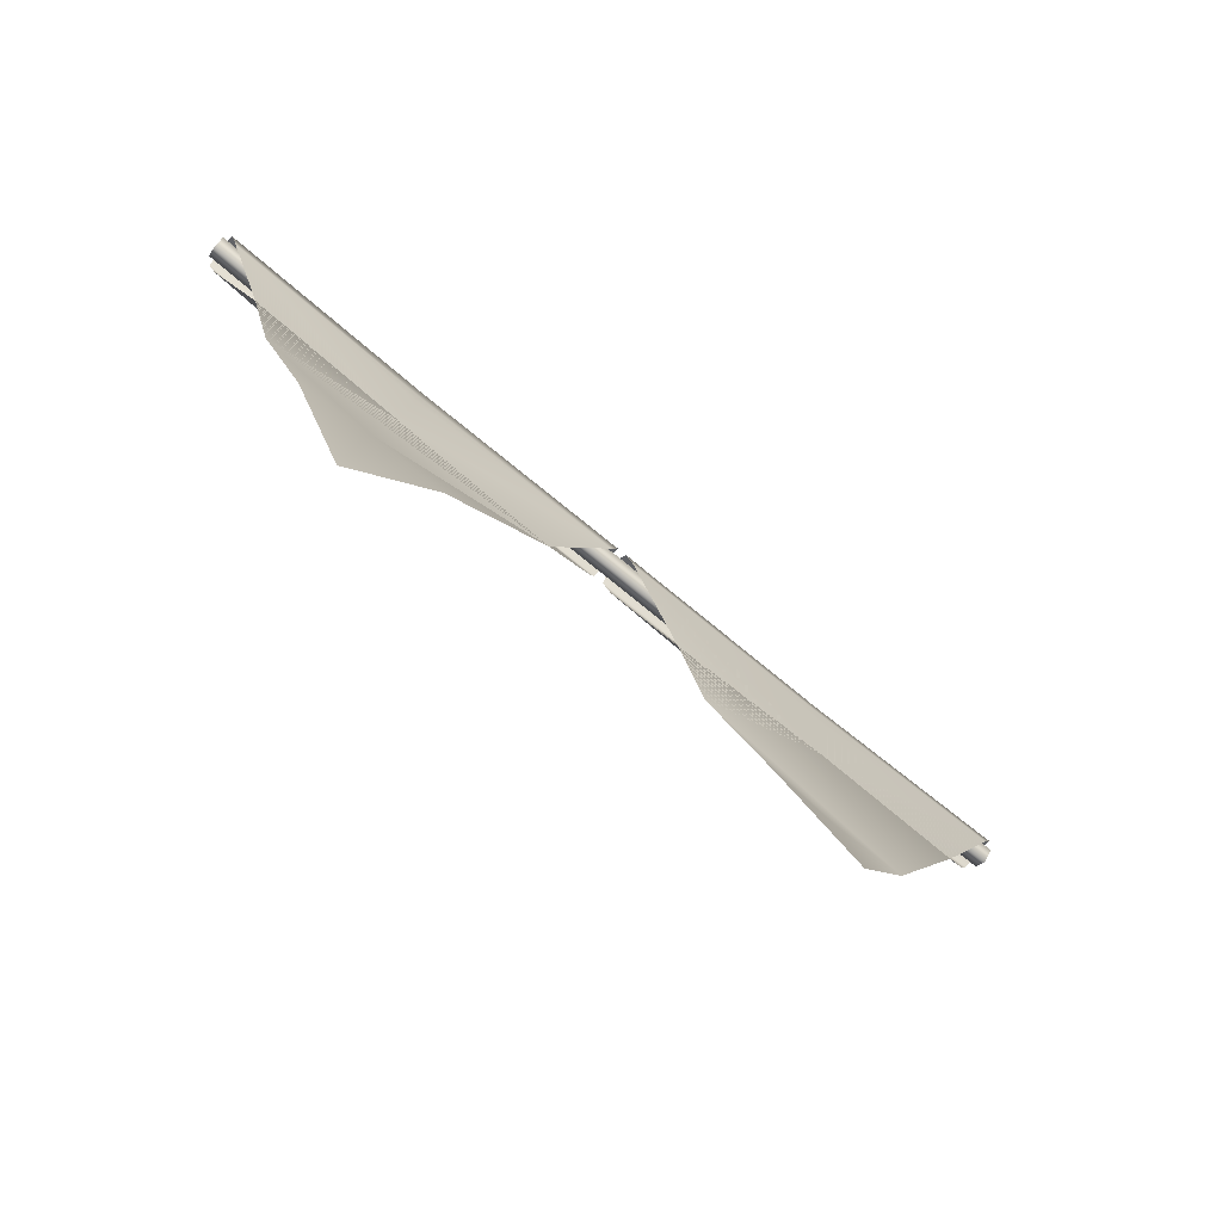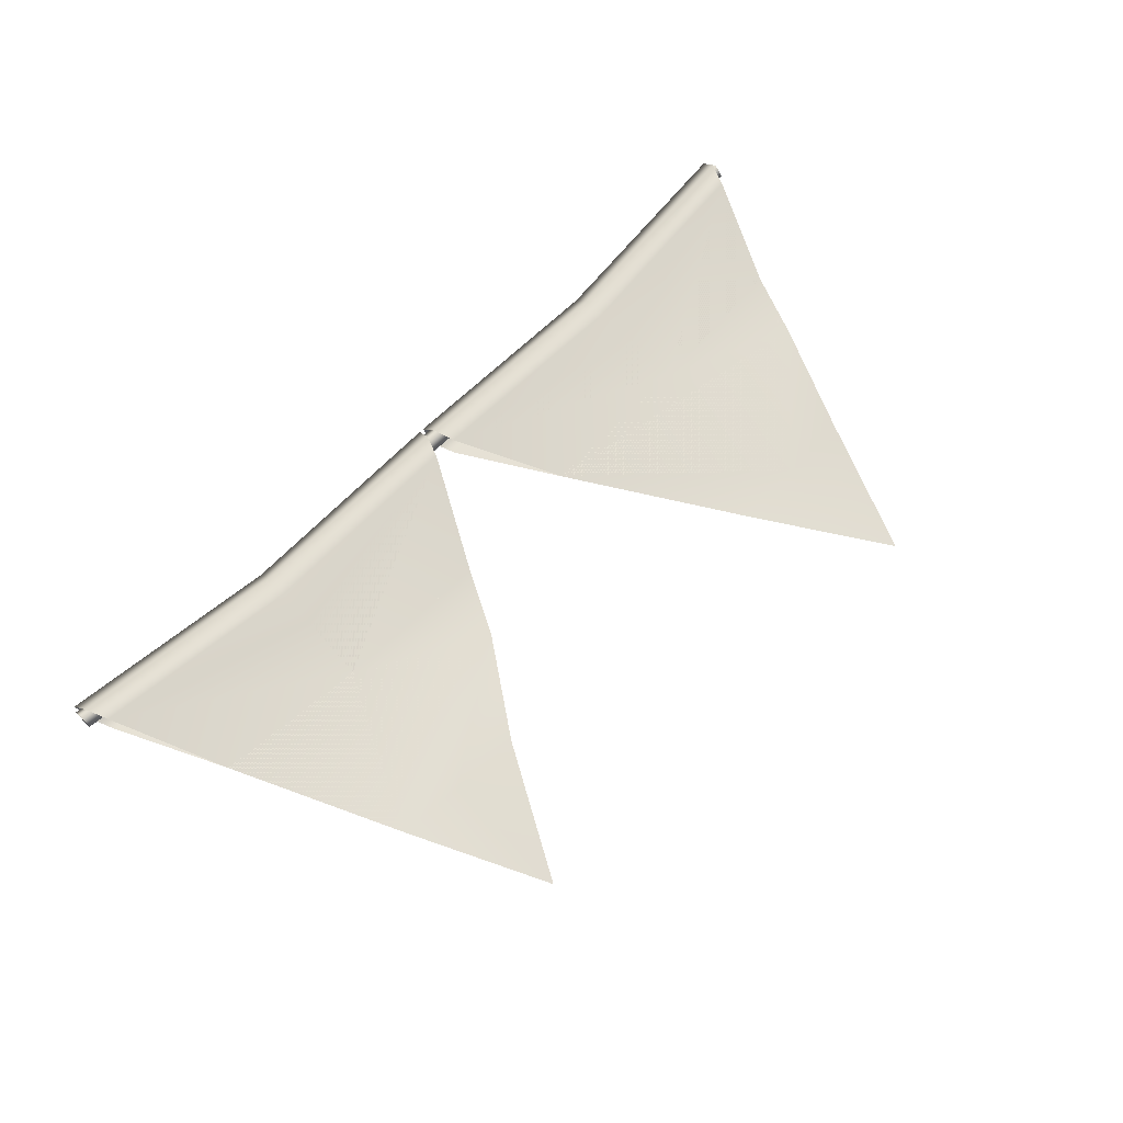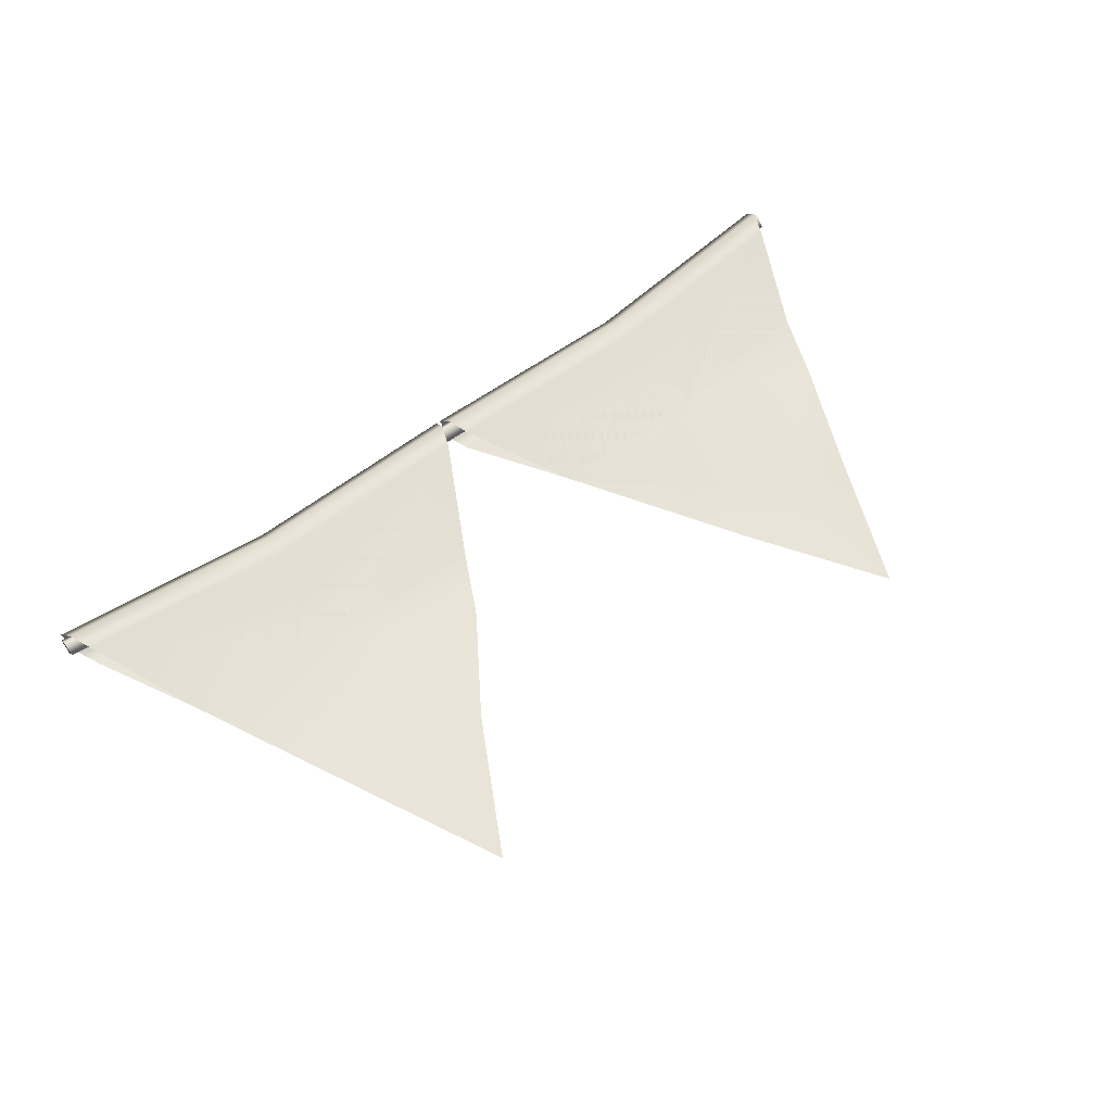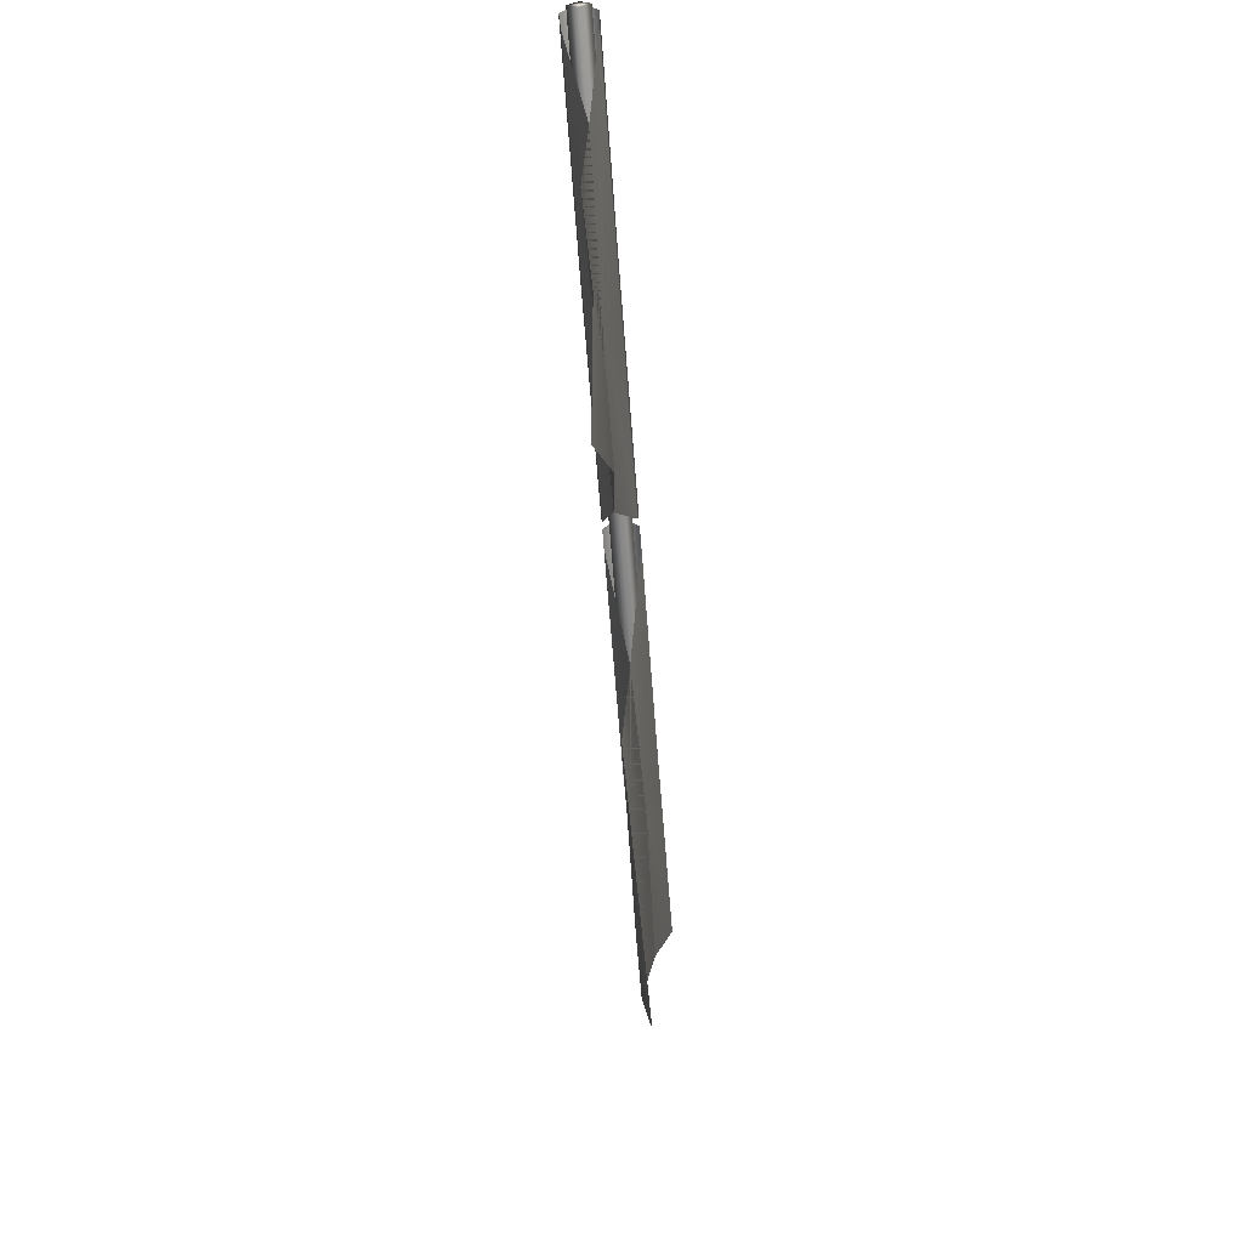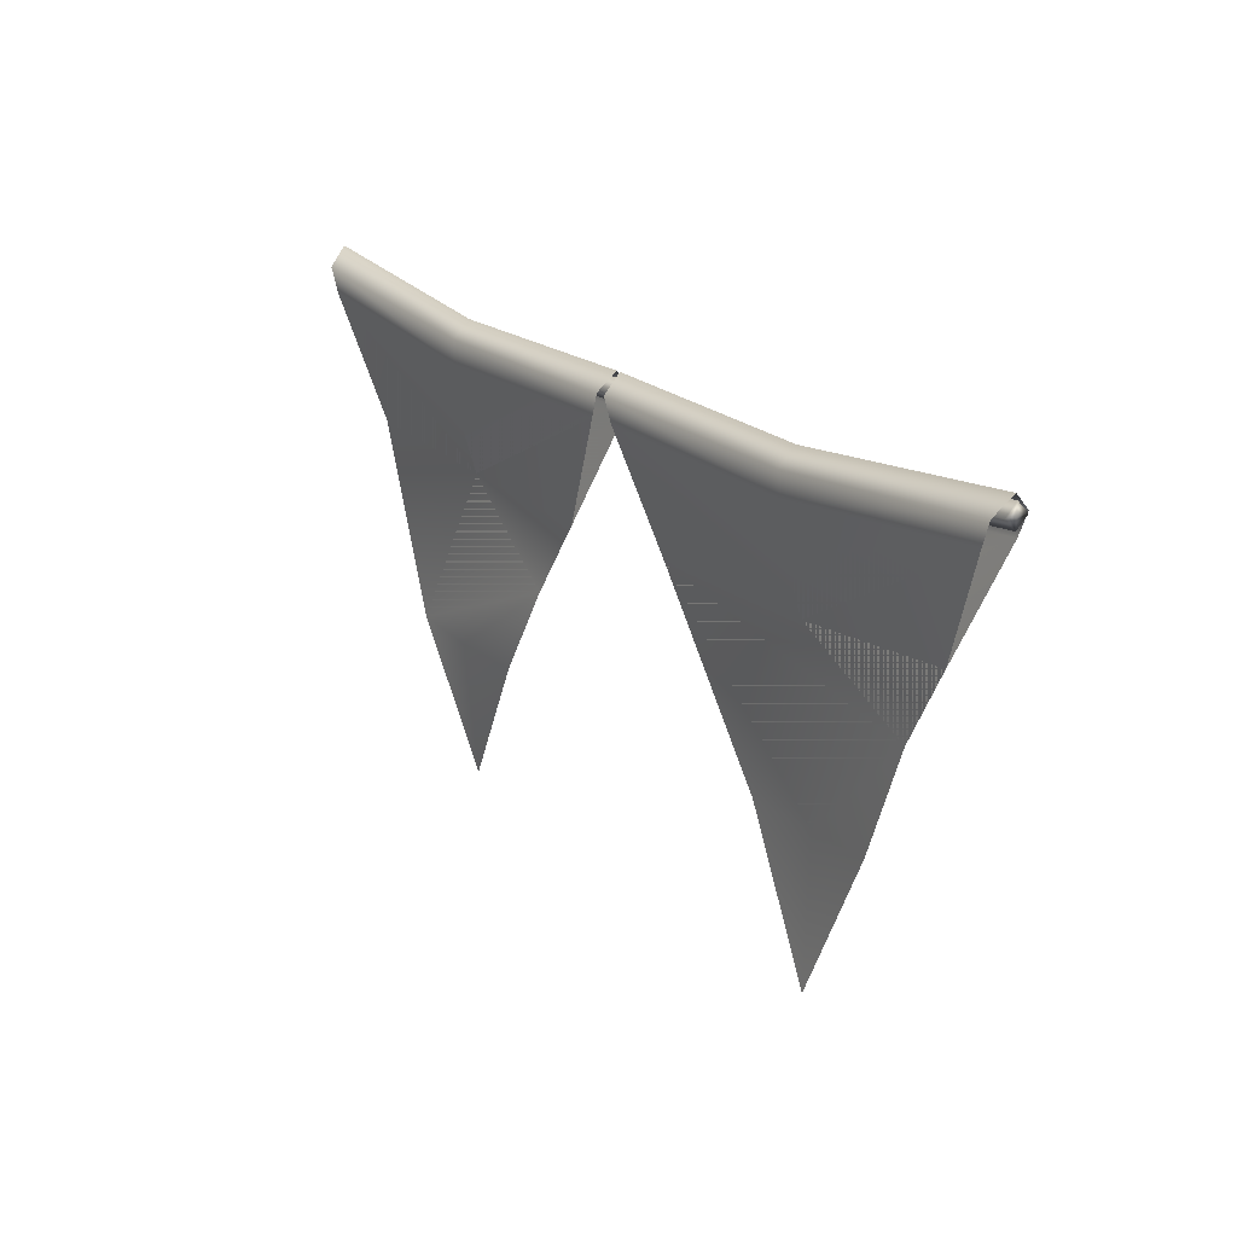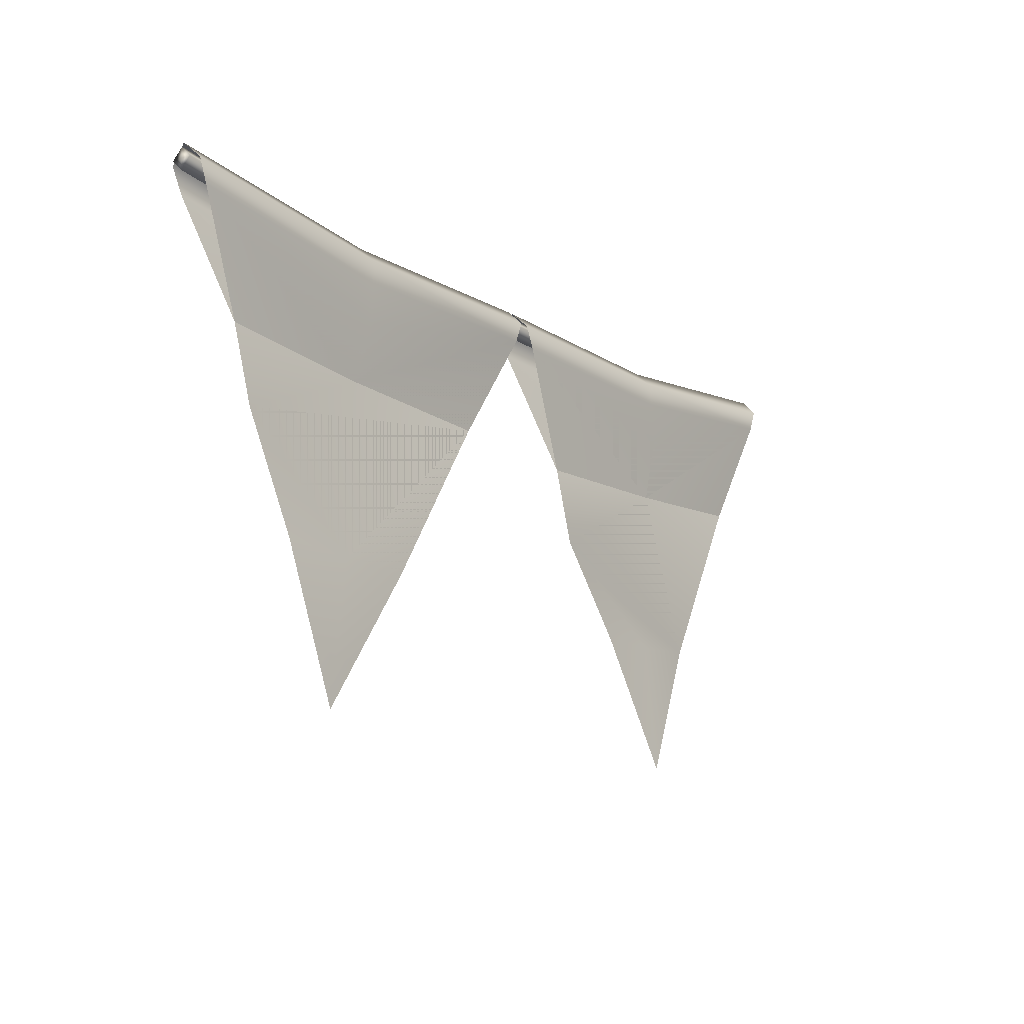
<metadata>
{"format":"obj","ext":"obj","renderer":"f3d","projection":"perspective","resolution":1024,"background":"white","views":[{"elev":-77.5,"azim":140.9,"up":"+Y"},{"elev":67.4,"azim":-44.9,"up":"+Z"},{"elev":59.5,"azim":-37.5,"up":"+Z"},{"elev":-63.0,"azim":94.3,"up":"+Y"},{"elev":20.9,"azim":55.6,"up":"+Y"},{"elev":-15.0,"azim":127.9,"up":"+Y"}]}
</metadata>
<code>
o model_3167
v 0.4834 0.8122 -0.4575
v 0.4294 0.6964 -0.4794
v 0.2582 0.6828 -0.4772
v 0.2542 0.7434 -0.46
v 0.0137 0.7917 -0.4575
v 0.07398 0.6778 -0.4733
v 0.25 0.7874 -0.4575
v 0.4841 0.8139 -0.4916
v 0.2542 0.7434 -0.4929
v 0.2582 0.6828 -0.4772
v 0.4294 0.6964 -0.4794
v 0.01336 0.7929 -0.4912
v 0.07398 0.6778 -0.4733
v 0.25 0.7883 -0.4911
v 0.4934 0.8376 -0.4922
v 0.25 0.8112 -0.4922
v 0.25 0.7883 -0.4911
v 0.4841 0.8139 -0.4916
v 0.4934 0.8376 -0.4554
v 0.25 0.8112 -0.4554
v 0.25 0.8291 -0.4741
v 0.498 0.8551 -0.4741
v 0.498 0.8551 -0.4741
v 0.25 0.8291 -0.4741
v 0.005719 0.8155 -0.4922
v 0.01336 0.7929 -0.4912
v 0.005719 0.8155 -0.4554
v 0.003174 0.8336 -0.4741
v 0.003174 0.8336 -0.4741
v 0.005719 0.8155 -0.4922
v 0.25 0.7874 -0.4575
v 0.4834 0.8122 -0.4575
v 0.005719 0.8155 -0.4554
v 0.0137 0.7917 -0.4575
v -0.01414 0.7911 -0.4564
v -0.07987 0.6685 -0.477
v -0.2539 0.6734 -0.4805
v -0.253 0.743 -0.4594
v -0.4811 0.8119 -0.4564
v -0.4238 0.6866 -0.4769
v -0.25 0.7868 -0.4564
v -0.01414 0.7911 -0.4564
v -0.25 0.7868 -0.4564
v -0.25 0.8113 -0.4554
v -0.005227 0.8157 -0.4554
v -0.25 0.8291 -0.4741
v -0.001702 0.8336 -0.4741
v -0.001702 0.8336 -0.4741
v -0.25 0.8291 -0.4741
v -0.25 0.8113 -0.4922
v -0.005227 0.8157 -0.4922
v -0.4811 0.8119 -0.4564
v -0.4916 0.8375 -0.4554
v -0.4973 0.8563 -0.4741
v -0.4973 0.8563 -0.4741
v -0.4916 0.8375 -0.4922
v -0.4916 0.8375 -0.4922
v -0.4811 0.8128 -0.493
v -0.25 0.7869 -0.493
v -0.01415 0.7914 -0.493
v -0.01415 0.7914 -0.493
v -0.253 0.743 -0.4941
v -0.2539 0.6734 -0.4805
v -0.07987 0.6685 -0.477
v -0.4811 0.8128 -0.493
v -0.4238 0.6866 -0.4769
v -0.25 0.7869 -0.493
v 0.272 0.4979 -0.4833
v 0.192 0.4957 -0.4833
v 0.2793 0.35 -0.4729
v 0.3467 0.504 -0.4781
v 0.07398 0.6778 -0.4733
v 0.3974 0.6232 -0.4705
v 0.4834 0.8122 -0.4575
v 0.2542 0.7434 -0.46
v 0.2582 0.6828 -0.4772
v 0.4294 0.6964 -0.4794
v 0.0137 0.7917 -0.4575
v 0.25 0.7874 -0.4575
v 0.272 0.4979 -0.4833
v 0.2793 0.35 -0.4729
v 0.192 0.4957 -0.4833
v 0.3467 0.504 -0.4781
v 0.07398 0.6778 -0.4733
v 0.3974 0.6232 -0.4705
v 0.4841 0.8139 -0.4916
v 0.4294 0.6964 -0.4794
v 0.2582 0.6828 -0.4772
v 0.2542 0.7434 -0.4929
v 0.01336 0.7929 -0.4912
v 0.25 0.7883 -0.4911
v 0.4934 0.8376 -0.4922
v 0.4841 0.8139 -0.4916
v 0.25 0.7883 -0.4911
v 0.25 0.8112 -0.4922
v 0.4934 0.8376 -0.4554
v 0.498 0.8551 -0.4741
v 0.25 0.8291 -0.4741
v 0.25 0.8112 -0.4554
v 0.498 0.8551 -0.4741
v 0.25 0.8291 -0.4741
v 0.01336 0.7929 -0.4912
v 0.005719 0.8155 -0.4922
v 0.003174 0.8336 -0.4741
v 0.005719 0.8155 -0.4554
v 0.005719 0.8155 -0.4922
v 0.003174 0.8336 -0.4741
v 0.25 0.7874 -0.4575
v 0.4834 0.8122 -0.4575
v 0.005719 0.8155 -0.4554
v 0.0137 0.7917 -0.4575
v -0.2655 0.4937 -0.468
v -0.3394 0.4996 -0.468
v -0.2642 0.35 -0.4814
v -0.1875 0.4916 -0.4726
v -0.2539 0.6734 -0.4805
v -0.1188 0.5936 -0.466
v -0.07987 0.6685 -0.477
v -0.01414 0.7911 -0.4564
v -0.253 0.743 -0.4594
v -0.4811 0.8119 -0.4564
v -0.4238 0.6866 -0.4769
v -0.25 0.7868 -0.4564
v -0.01414 0.7911 -0.4564
v -0.005227 0.8157 -0.4554
v -0.25 0.8113 -0.4554
v -0.25 0.7868 -0.4564
v -0.001702 0.8336 -0.4741
v -0.25 0.8291 -0.4741
v -0.001702 0.8336 -0.4741
v -0.005227 0.8157 -0.4922
v -0.25 0.8113 -0.4922
v -0.25 0.8291 -0.4741
v -0.4916 0.8375 -0.4554
v -0.4811 0.8119 -0.4564
v -0.4973 0.8563 -0.4741
v -0.4916 0.8375 -0.4922
v -0.4973 0.8563 -0.4741
v -0.25 0.7869 -0.493
v -0.4811 0.8128 -0.493
v -0.4916 0.8375 -0.4922
v -0.01415 0.7914 -0.493
v -0.2655 0.4937 -0.468
v -0.2642 0.35 -0.4814
v -0.3394 0.4996 -0.468
v -0.1875 0.4916 -0.4726
v -0.2539 0.6734 -0.4805
v -0.07987 0.6685 -0.477
v -0.1188 0.5936 -0.466
v -0.01415 0.7914 -0.493
v -0.253 0.743 -0.4941
v -0.4811 0.8128 -0.493
v -0.4238 0.6866 -0.4769
v -0.25 0.7869 -0.493
v 0.5 0.8384 -0.4858
v 0.5 0.8268 -0.4741
v 0.25 0.7996 -0.4741
v 0.25 0.8112 -0.4858
v 0.5 0.8268 -0.4741
v 0.5 0.8384 -0.4625
v 0.25 0.8112 -0.4625
v 0.25 0.7996 -0.4741
v 0.5 0.85 -0.4741
v 0.25 0.8229 -0.4741
v 0 0.8041 -0.4741
v 0 0.8157 -0.4858
v 0 0.8157 -0.4625
v 0 0.8041 -0.4741
v 0 0.8273 -0.4741
v 0 0.8157 -0.4858
v -0.25 0.7996 -0.4741
v -0.25 0.8113 -0.4858
v -0.25 0.8113 -0.4625
v -0.25 0.7996 -0.4741
v -0.25 0.8229 -0.4741
v -0.5 0.8268 -0.4741
v -0.5 0.8384 -0.4858
v -0.5 0.8384 -0.4625
v -0.5 0.8268 -0.4741
v -0.5 0.85 -0.4741
v -0.5 0.8384 -0.4858
v 0.5 0.8268 -0.4741
v 0.5 0.8384 -0.4858
v 0.5 0.8384 -0.4741
v 0.5 0.8384 -0.4625
v 0.5 0.85 -0.4741
v -0.5 0.8384 -0.4858
v -0.5 0.8268 -0.4741
v -0.5 0.8384 -0.4741
v -0.5 0.8384 -0.4625
v -0.5 0.85 -0.4741
g surface_000
f 33 31 34
f 33 20 31
f 31 20 19
f 31 19 32
f 19 20 21
f 19 21 22
f 20 28 21
f 20 27 28
f 24 29 30
f 24 30 16
f 23 24 16
f 23 16 15
f 15 16 17
f 15 17 18
f 16 26 17
f 16 25 26
f 12 13 10
f 12 10 9
f 12 9 14
f 14 9 8
f 8 9 10
f 8 10 11
f 5 3 6
f 5 4 3
f 1 3 4
f 1 2 3
f 5 7 4
f 7 1 4
f 65 66 63
f 65 63 62
f 65 62 67
f 67 62 61
f 61 62 63
f 61 63 64
f 51 59 60
f 51 50 59
f 50 58 59
f 50 57 58
f 48 50 51
f 48 49 50
f 49 56 50
f 49 55 56
f 43 52 53
f 43 53 44
f 42 43 44
f 42 44 45
f 45 44 46
f 45 46 47
f 44 53 54
f 44 54 46
f 39 37 40
f 39 38 37
f 35 37 38
f 35 36 37
f 39 41 38
f 41 35 38
f 110 111 108
f 110 108 99
f 108 96 99
f 96 98 99
f 99 98 104
f 99 104 105
f 108 109 96
f 96 97 98
f 101 106 107
f 101 95 106
f 100 95 101
f 100 92 95
f 92 94 95
f 95 94 102
f 95 102 103
f 92 93 94
f 90 91 89
f 91 86 89
f 86 88 89
f 90 89 88
f 90 88 84
f 88 85 84
f 84 85 80
f 82 84 80
f 80 81 82
f 83 81 80
f 86 87 88
f 87 85 88
f 85 83 80
f 78 75 79
f 78 76 75
f 74 75 76
f 79 75 74
f 78 72 76
f 76 72 73
f 77 76 73
f 74 76 77
f 72 68 73
f 73 68 71
f 71 68 70
f 68 69 70
f 69 68 72
f 131 142 139
f 131 139 132
f 130 131 132
f 130 132 133
f 133 132 137
f 133 137 138
f 132 139 140
f 132 140 141
f 127 134 135
f 127 126 134
f 126 136 134
f 126 129 136
f 125 129 126
f 125 128 129
f 124 126 127
f 124 125 126
f 152 154 151
f 154 150 151
f 150 147 151
f 152 151 147
f 152 147 153
f 147 145 153
f 147 149 145
f 149 143 145
f 143 144 145
f 146 144 143
f 150 148 147
f 147 148 149
f 149 146 143
f 121 120 123
f 121 116 120
f 119 120 116
f 123 120 119
f 121 122 116
f 116 122 113
f 116 113 117
f 116 117 118
f 119 116 118
f 117 113 112
f 117 112 115
f 115 112 114
f 112 113 114
f 174 178 179
f 174 173 178
f 173 180 178
f 173 175 180
f 175 181 180
f 175 172 181
f 169 172 175
f 169 170 172
f 168 173 174
f 168 167 173
f 167 175 173
f 167 169 175
f 161 169 167
f 161 164 169
f 164 170 169
f 164 158 170
f 162 167 168
f 162 161 167
f 159 161 162
f 159 160 161
f 160 164 161
f 160 163 164
f 163 158 164
f 163 155 158
f 155 157 158
f 158 157 165
f 158 165 166
f 166 165 171
f 166 171 172
f 172 171 176
f 172 176 177
f 155 156 157
f 191 187 189
f 187 188 189
f 188 190 189
f 190 191 189
f 183 186 184
f 186 185 184
f 185 182 184
f 182 183 184

</code>
